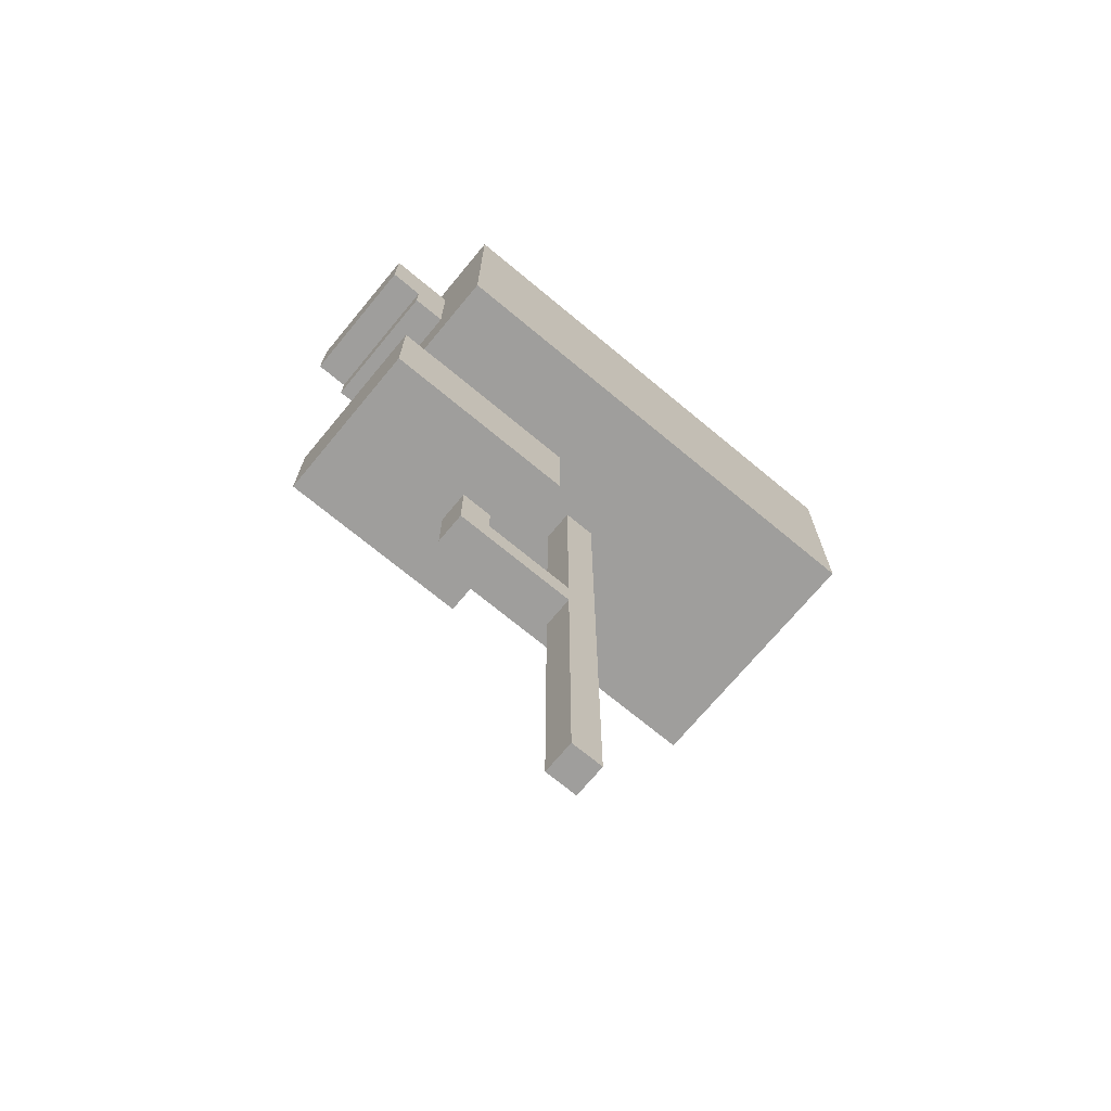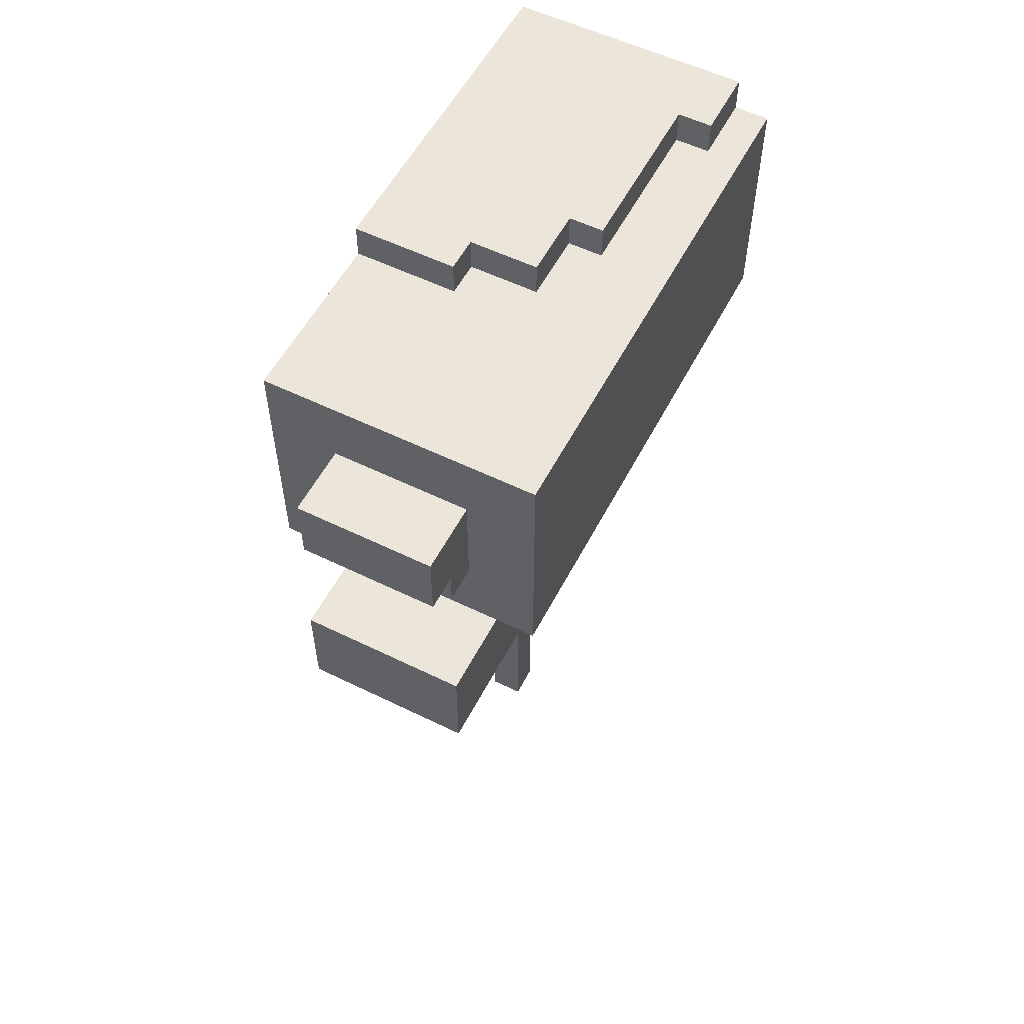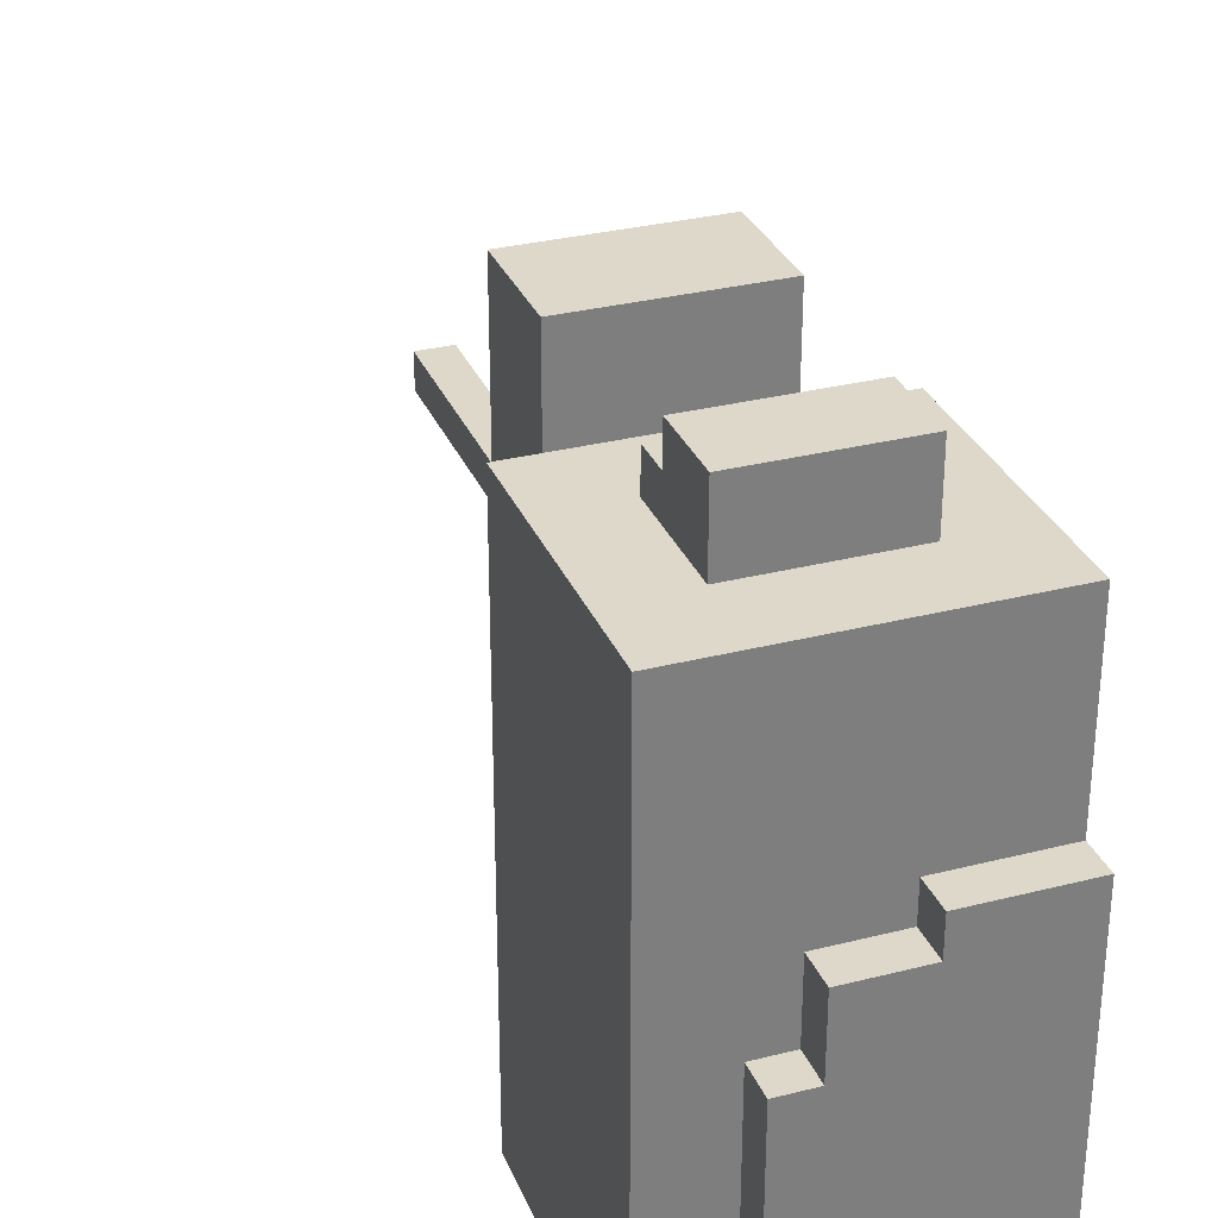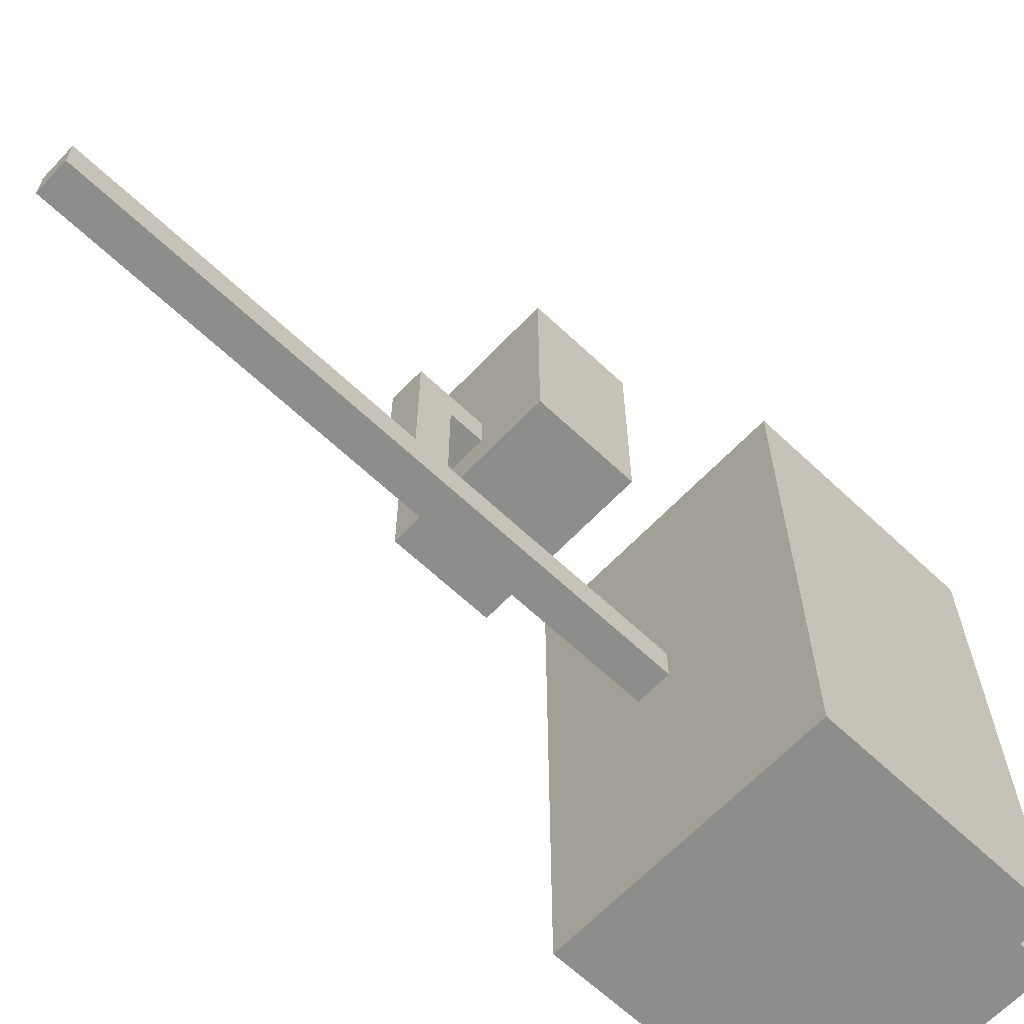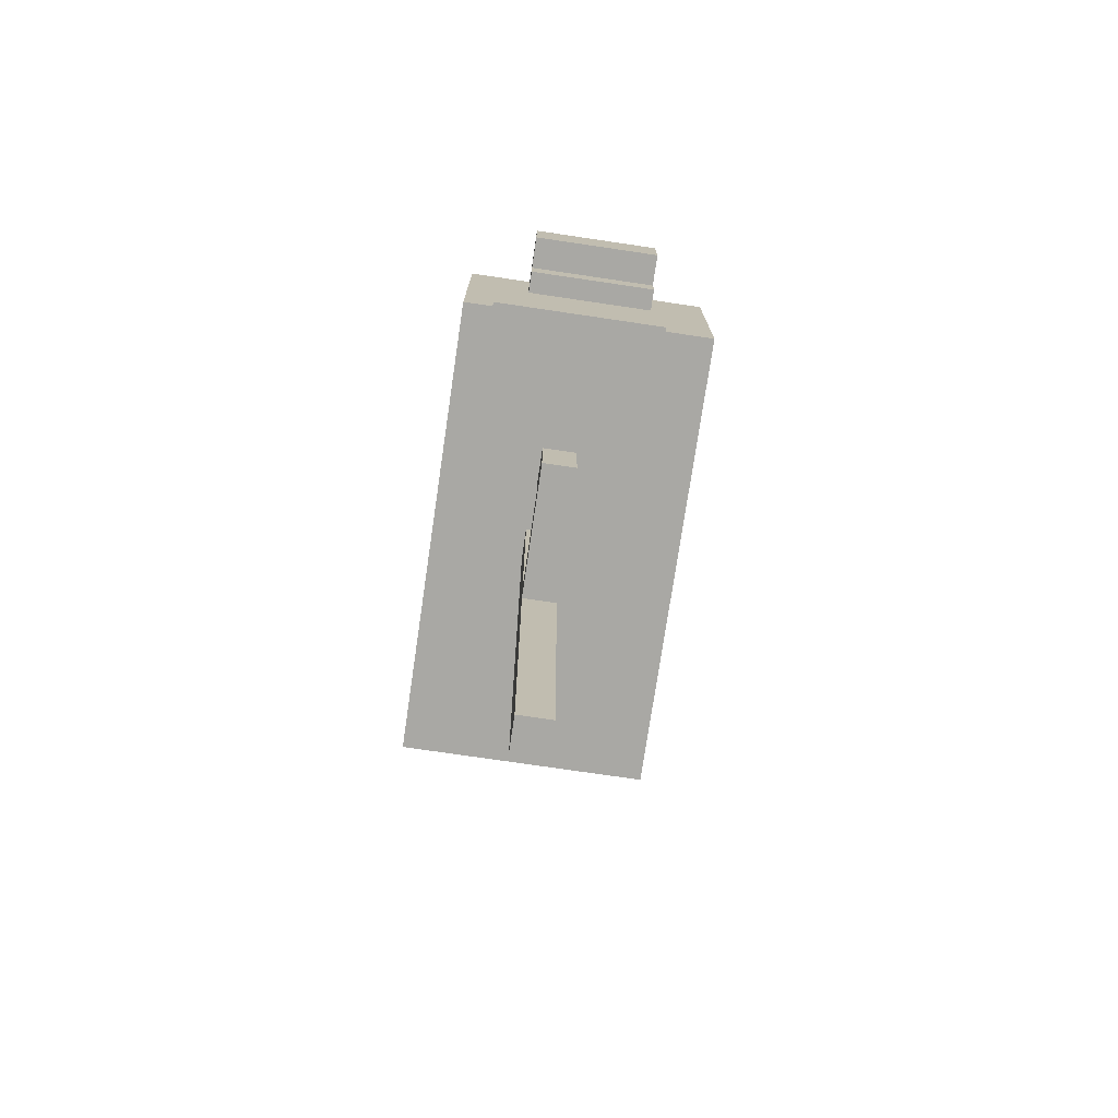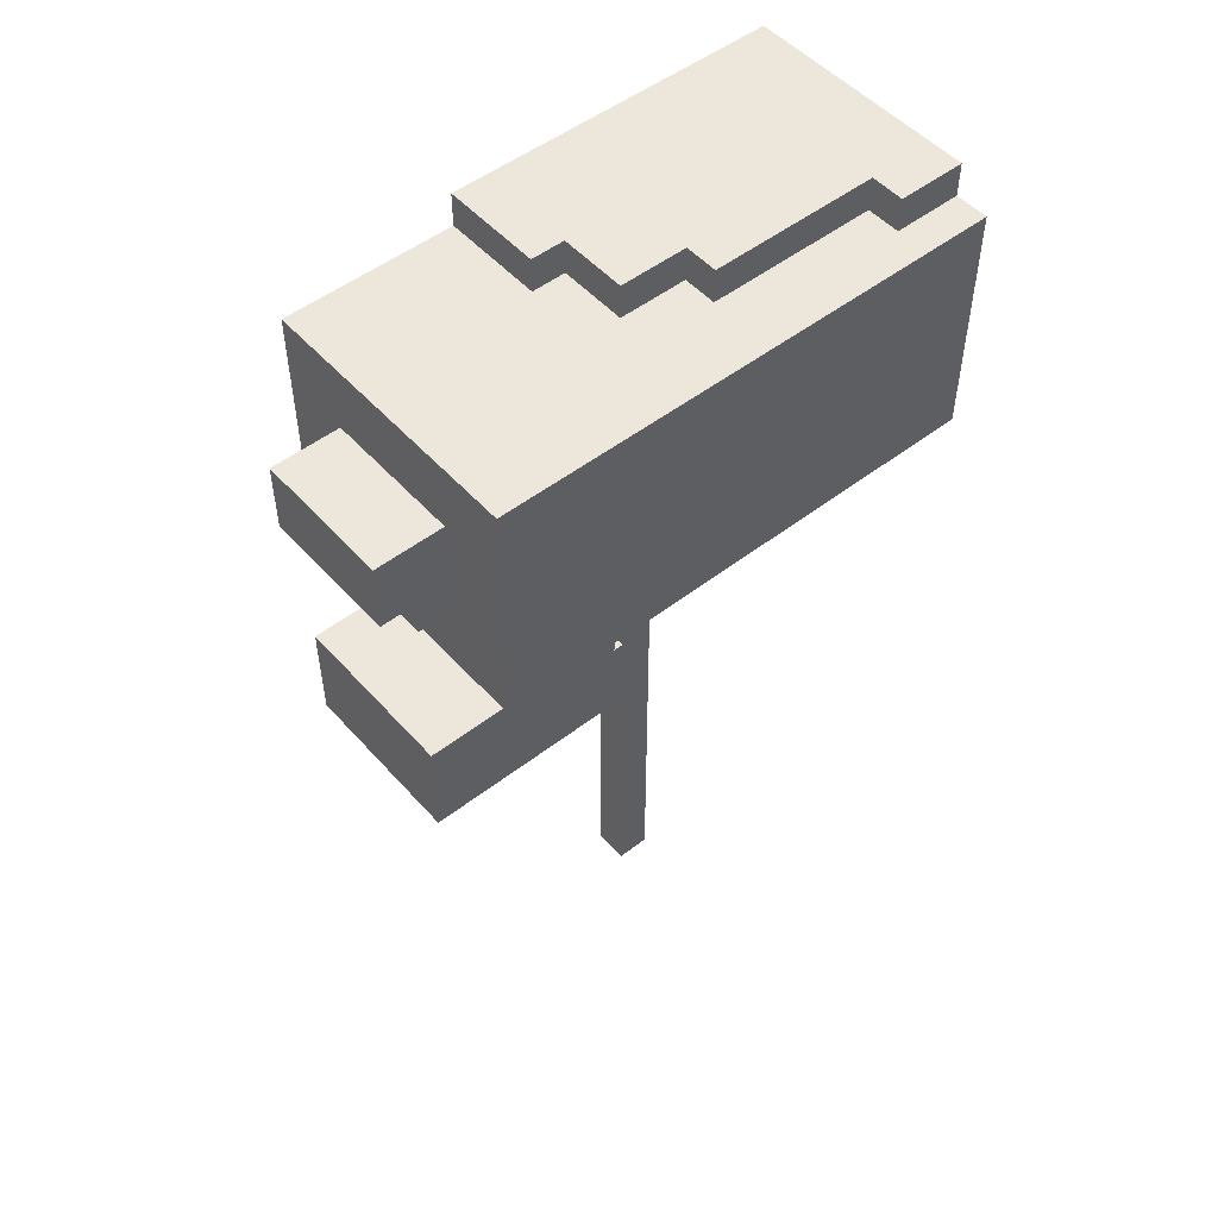
<metadata>
{"format":"obj","ext":"obj","renderer":"f3d","projection":"perspective","resolution":1024,"background":"white","views":[{"elev":-71.0,"azim":50.3,"up":"+Y"},{"elev":55.9,"azim":27.2,"up":"+Y"},{"elev":31.0,"azim":160.0,"up":"+Z"},{"elev":-64.5,"azim":46.5,"up":"+Z"},{"elev":-74.9,"azim":-8.4,"up":"+Y"},{"elev":51.0,"azim":49.9,"up":"+Y"}]}
</metadata>
<code>
o
v -0.5 1.8 0.9
v -0.5 1.8 -0.6
v -0.5 2.5 0.9
v -0.5 2.5 0.4
v -0.5 2.6 0.4
v -0.5 2.6 -0.6
v -0.4 1.2 1
v -0.4 1.2 0.4
v -0.4 1.5 1
v -0.4 1.5 0.4
v -0.3 2 1
v -0.3 2 0.9
v -0.3 2.1 1.1
v -0.3 2.1 1
v -0.3 2.3 1.1
v -0.3 2.3 0.9
v -0.2 0 0.2
v -0.2 0 0.1
v -0.2 0.2 0.2
v -0.2 0.2 0.1
v -0.2 0.3 0.2
v -0.2 0.3 0.1
v -0.2 0.4 0.2
v -0.2 0.4 0.1
v -0.2 0.5 0.2
v -0.2 0.5 0.1
v -0.2 0.8 0.2
v -0.2 0.8 0.1
v -0.2 0.9 0.2
v -0.2 0.9 0.1
v -0.2 1 0.6
v -0.2 1 0.5
v -0.2 1 0.4
v -0.2 1 0.2
v -0.2 1 0.1
v -0.2 1.1 0.5
v -0.2 1.1 0.4
v -0.2 1.1 0.2
v -0.2 1.1 0.1
v -0.2 1.2 0.6
v -0.2 1.2 0.5
v -0.2 1.2 0.2
v -0.2 1.2 0.1
v -0.2 1.3 0.2
v -0.2 1.3 0.1
v -0.2 1.5 0.2
v -0.2 1.5 0.1
v -0.2 1.6 0.2
v -0.2 1.6 0.1
v -0.2 1.8 0.2
v -0.2 1.8 0.1
v -0.2 2.5 0.4
v -0.2 2.5 0.3
v -0.2 2.6 0.4
v -0.2 2.6 0.3
v -0.1 0 0.2
v -0.1 0 0.1
v -0.1 0.2 0.2
v -0.1 0.2 0.1
v -0.1 0.3 0.2
v -0.1 0.3 0.1
v -0.1 0.4 0.2
v -0.1 0.4 0.1
v -0.1 0.5 0.2
v -0.1 0.5 0.1
v -0.1 0.8 0.2
v -0.1 0.8 0.1
v -0.1 0.9 0.2
v -0.1 0.9 0.1
v -0.1 1 0.6
v -0.1 1 0.5
v -0.1 1 0.4
v -0.1 1 0.2
v -0.1 1 0.1
v -0.1 1.1 0.5
v -0.1 1.1 0.4
v -0.1 1.1 0.2
v -0.1 1.1 0.1
v -0.1 1.2 0.6
v -0.1 1.2 0.5
v -0.1 1.2 0.2
v -0.1 1.2 0.1
v -0.1 1.3 0.2
v -0.1 1.3 0.1
v -0.1 1.5 0.2
v -0.1 1.5 0.1
v -0.1 1.6 0.2
v -0.1 1.6 0.1
v -0.1 1.8 0.2
v -0.1 1.8 0.1
v 0 2.5 0.3
v 0 2.5 0.1
v 0 2.6 0.3
v 0 2.6 0.1
v 0.1 1.2 1
v 0.1 1.2 0.4
v 0.1 1.5 1
v 0.1 1.5 0.4
v 0.1 2 1
v 0.1 2 0.9
v 0.1 2.1 1.1
v 0.1 2.1 1
v 0.1 2.3 1.1
v 0.1 2.3 0.9
v 0.1 2.5 0.1
v 0.1 2.5 -0.4
v 0.1 2.6 0.1
v 0.1 2.6 -0.4
v 0.2 2.5 -0.4
v 0.2 2.5 -0.6
v 0.2 2.6 -0.4
v 0.2 2.6 -0.6
v 0.3 1.8 0.9
v 0.3 1.8 -0.6
v 0.3 2.5 0.9
v 0.3 2.5 -0.6
v -0.3 2.1 1.1
v -0.3 2.3 1.1
v 0.1 2.1 1.1
v 0.1 2.3 1.1
v -0.4 1.2 1
v -0.4 1.5 1
v -0.3 2 1
v -0.3 2.1 1
v 0.1 1.2 1
v 0.1 1.5 1
v 0.1 2 1
v 0.1 2.1 1
v -0.5 1.8 0.9
v -0.5 2.5 0.9
v -0.3 2 0.9
v -0.3 2.3 0.9
v 0.1 2 0.9
v 0.1 2.3 0.9
v 0.3 1.8 0.9
v 0.3 2.5 0.9
v -0.2 1 0.6
v -0.2 1.2 0.6
v -0.1 1 0.6
v -0.1 1.2 0.6
v -0.5 2.5 0.4
v -0.5 2.6 0.4
v -0.2 2.5 0.4
v -0.2 2.6 0.4
v -0.2 2.5 0.3
v -0.2 2.6 0.3
v 0 2.5 0.3
v 0 2.6 0.3
v -0.2 0 0.2
v -0.2 0.2 0.2
v -0.2 0.3 0.2
v -0.2 0.4 0.2
v -0.2 0.5 0.2
v -0.2 0.8 0.2
v -0.2 0.9 0.2
v -0.2 1 0.2
v -0.2 1.1 0.2
v -0.2 1.2 0.2
v -0.2 1.3 0.2
v -0.2 1.5 0.2
v -0.2 1.6 0.2
v -0.2 1.8 0.2
v -0.1 0 0.2
v -0.1 0.2 0.2
v -0.1 0.3 0.2
v -0.1 0.4 0.2
v -0.1 0.5 0.2
v -0.1 0.8 0.2
v -0.1 0.9 0.2
v -0.1 1 0.2
v -0.1 1.1 0.2
v -0.1 1.2 0.2
v -0.1 1.3 0.2
v -0.1 1.5 0.2
v -0.1 1.6 0.2
v -0.1 1.8 0.2
v 0 2.5 0.1
v 0 2.6 0.1
v 0.1 2.5 0.1
v 0.1 2.6 0.1
v 0.1 2.5 -0.4
v 0.1 2.6 -0.4
v 0.2 2.5 -0.4
v 0.2 2.6 -0.4
v -0.2 1.1 0.5
v -0.2 1.2 0.5
v -0.1 1.1 0.5
v -0.1 1.2 0.5
v -0.4 1.2 0.4
v -0.4 1.5 0.4
v 0.1 1.2 0.4
v 0.1 1.5 0.4
v -0.2 0 0.1
v -0.2 0.2 0.1
v -0.2 0.3 0.1
v -0.2 0.4 0.1
v -0.2 0.5 0.1
v -0.2 0.8 0.1
v -0.2 0.9 0.1
v -0.2 1 0.1
v -0.2 1.1 0.1
v -0.2 1.2 0.1
v -0.2 1.3 0.1
v -0.2 1.5 0.1
v -0.2 1.6 0.1
v -0.2 1.8 0.1
v -0.1 0 0.1
v -0.1 0.2 0.1
v -0.1 0.3 0.1
v -0.1 0.4 0.1
v -0.1 0.5 0.1
v -0.1 0.8 0.1
v -0.1 0.9 0.1
v -0.1 1 0.1
v -0.1 1.1 0.1
v -0.1 1.2 0.1
v -0.1 1.3 0.1
v -0.1 1.5 0.1
v -0.1 1.6 0.1
v -0.1 1.8 0.1
v -0.5 1.8 -0.6
v -0.5 2.6 -0.6
v 0.2 2.5 -0.6
v 0.2 2.6 -0.6
v 0.3 1.8 -0.6
v 0.3 2.5 -0.6
v -0.2 0 0.2
v -0.1 0 0.2
v -0.2 0 0.1
v -0.1 0 0.1
v -0.2 1 0.6
v -0.1 1 0.6
v -0.2 1 0.5
v -0.1 1 0.5
v -0.2 1 0.4
v -0.1 1 0.4
v -0.2 1 0.2
v -0.1 1 0.2
v -0.4 1.2 1
v 0.1 1.2 1
v -0.2 1.2 0.6
v -0.1 1.2 0.6
v -0.2 1.2 0.5
v -0.1 1.2 0.5
v -0.4 1.2 0.4
v 0.1 1.2 0.4
v -0.5 1.8 0.9
v 0.3 1.8 0.9
v -0.2 1.8 0.2
v -0.1 1.8 0.2
v -0.2 1.8 0.1
v -0.1 1.8 0.1
v -0.5 1.8 -0.6
v 0.3 1.8 -0.6
v -0.3 2 1
v 0.1 2 1
v -0.3 2 0.9
v 0.1 2 0.9
v -0.3 2.1 1.1
v 0.1 2.1 1.1
v -0.3 2.1 1
v 0.1 2.1 1
v -0.2 1.1 0.5
v -0.1 1.1 0.5
v -0.2 1.1 0.4
v -0.1 1.1 0.4
v -0.2 1.1 0.2
v -0.1 1.1 0.2
v -0.4 1.5 1
v 0.1 1.5 1
v -0.4 1.5 0.4
v 0.1 1.5 0.4
v -0.3 2.3 1.1
v 0.1 2.3 1.1
v -0.3 2.3 0.9
v 0.1 2.3 0.9
v -0.5 2.5 0.9
v 0.3 2.5 0.9
v -0.5 2.5 0.4
v -0.2 2.5 0.4
v -0.2 2.5 0.3
v 0 2.5 0.3
v 0 2.5 0.1
v 0.1 2.5 0.1
v 0.1 2.5 -0.4
v 0.2 2.5 -0.4
v 0.2 2.5 -0.6
v 0.3 2.5 -0.6
v -0.5 2.6 0.4
v -0.2 2.6 0.4
v -0.2 2.6 0.3
v 0 2.6 0.3
v 0 2.6 0.1
v 0.1 2.6 0.1
v 0.1 2.6 -0.4
v 0.2 2.6 -0.4
v -0.5 2.6 -0.6
v 0.2 2.6 -0.6
f 3 2 1
f 4 2 3
f 5 2 4
f 6 2 5
f 9 8 7
f 10 8 9
f 14 12 11
f 15 14 13
f 16 12 14
f 16 14 15
f 19 18 17
f 20 18 19
f 21 20 19
f 22 20 21
f 23 22 21
f 24 22 23
f 25 24 23
f 26 24 25
f 27 26 25
f 28 26 27
f 29 28 27
f 30 28 29
f 34 30 29
f 35 30 34
f 36 33 32
f 36 32 31
f 37 34 33
f 37 33 36
f 38 35 34
f 38 34 37
f 39 35 38
f 40 36 31
f 41 36 40
f 42 39 38
f 43 39 42
f 44 43 42
f 45 43 44
f 46 45 44
f 47 45 46
f 48 47 46
f 49 47 48
f 50 49 48
f 51 49 50
f 52 53 54
f 54 53 55
f 56 57 58
f 58 57 59
f 58 59 60
f 60 59 61
f 60 61 62
f 62 61 63
f 62 63 64
f 64 63 65
f 64 65 66
f 66 65 67
f 66 67 68
f 68 67 69
f 68 69 73
f 73 69 74
f 71 72 75
f 70 71 75
f 72 73 76
f 75 72 76
f 73 74 77
f 76 73 77
f 77 74 78
f 70 75 79
f 79 75 80
f 77 78 81
f 81 78 82
f 81 82 83
f 83 82 84
f 83 84 85
f 85 84 86
f 85 86 87
f 87 86 88
f 87 88 89
f 89 88 90
f 91 92 93
f 93 92 94
f 95 96 97
f 97 96 98
f 99 100 102
f 101 102 103
f 102 100 104
f 103 102 104
f 105 106 107
f 107 106 108
f 109 110 111
f 111 110 112
f 113 114 115
f 115 114 116
f 119 118 117
f 120 118 119
f 125 122 121
f 126 122 125
f 127 124 123
f 128 124 127
f 131 130 129
f 132 130 131
f 133 131 129
f 134 130 132
f 135 133 129
f 135 134 133
f 136 130 134
f 136 134 135
f 139 138 137
f 140 138 139
f 143 142 141
f 144 142 143
f 147 146 145
f 148 146 147
f 163 150 149
f 164 151 150
f 164 150 163
f 165 152 151
f 165 151 164
f 166 153 152
f 166 152 165
f 167 154 153
f 167 153 166
f 168 155 154
f 168 154 167
f 169 156 155
f 169 155 168
f 170 156 169
f 171 158 157
f 172 159 158
f 172 158 171
f 173 160 159
f 173 159 172
f 174 161 160
f 174 160 173
f 175 162 161
f 175 161 174
f 176 162 175
f 179 178 177
f 180 178 179
f 183 182 181
f 184 182 183
f 185 186 187
f 187 186 188
f 189 190 191
f 191 190 192
f 193 194 207
f 194 195 208
f 207 194 208
f 195 196 209
f 208 195 209
f 196 197 210
f 209 196 210
f 197 198 211
f 210 197 211
f 198 199 212
f 211 198 212
f 199 200 213
f 212 199 213
f 200 201 214
f 213 200 214
f 201 202 215
f 214 201 215
f 202 203 216
f 215 202 216
f 203 204 217
f 216 203 217
f 204 205 218
f 217 204 218
f 205 206 219
f 218 205 219
f 219 206 220
f 221 222 223
f 223 222 224
f 221 223 225
f 225 223 226
f 229 228 227
f 230 228 229
f 233 232 231
f 234 232 233
f 235 234 233
f 236 234 235
f 237 236 235
f 238 236 237
f 241 240 239
f 242 240 241
f 243 241 239
f 244 240 242
f 245 243 239
f 245 244 243
f 246 240 244
f 246 244 245
f 249 248 247
f 250 248 249
f 251 249 247
f 252 248 250
f 253 251 247
f 253 252 251
f 254 248 252
f 254 252 253
f 257 256 255
f 258 256 257
f 261 260 259
f 262 260 261
f 263 264 265
f 265 264 266
f 265 266 267
f 267 266 268
f 269 270 271
f 271 270 272
f 273 274 275
f 275 274 276
f 277 278 279
f 279 278 280
f 280 278 281
f 281 278 282
f 282 278 283
f 283 278 284
f 284 278 285
f 285 278 286
f 286 278 287
f 287 278 288
f 289 290 291
f 291 292 293
f 293 294 295
f 289 291 297
f 295 296 297
f 293 295 297
f 291 293 297
f 297 296 298

</code>
